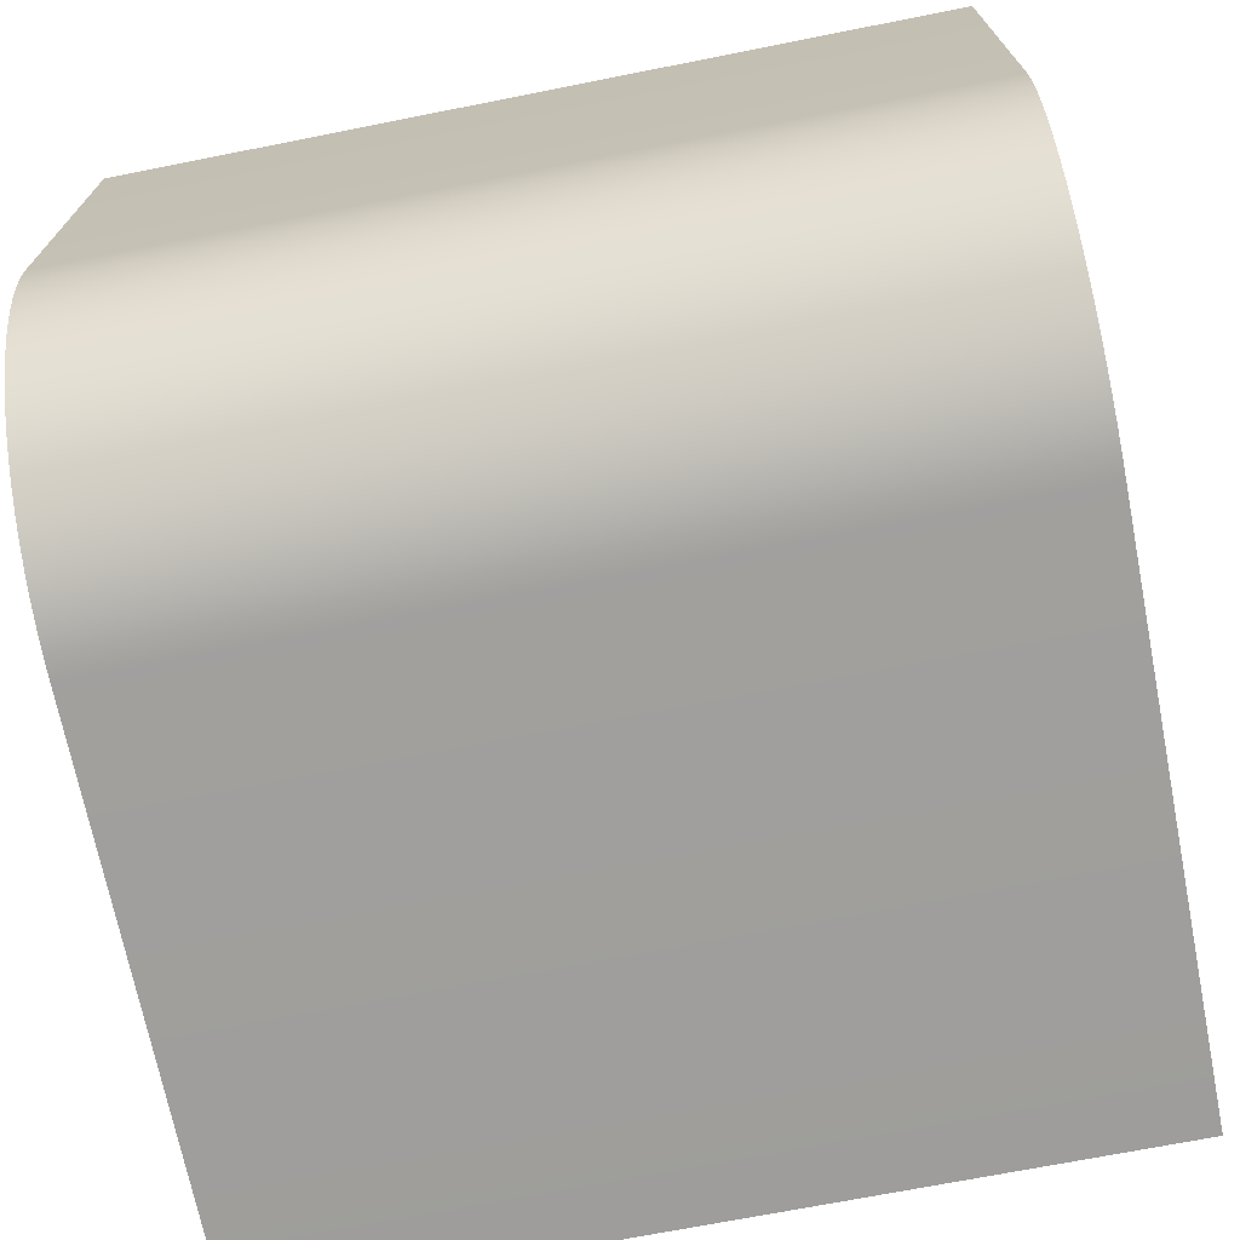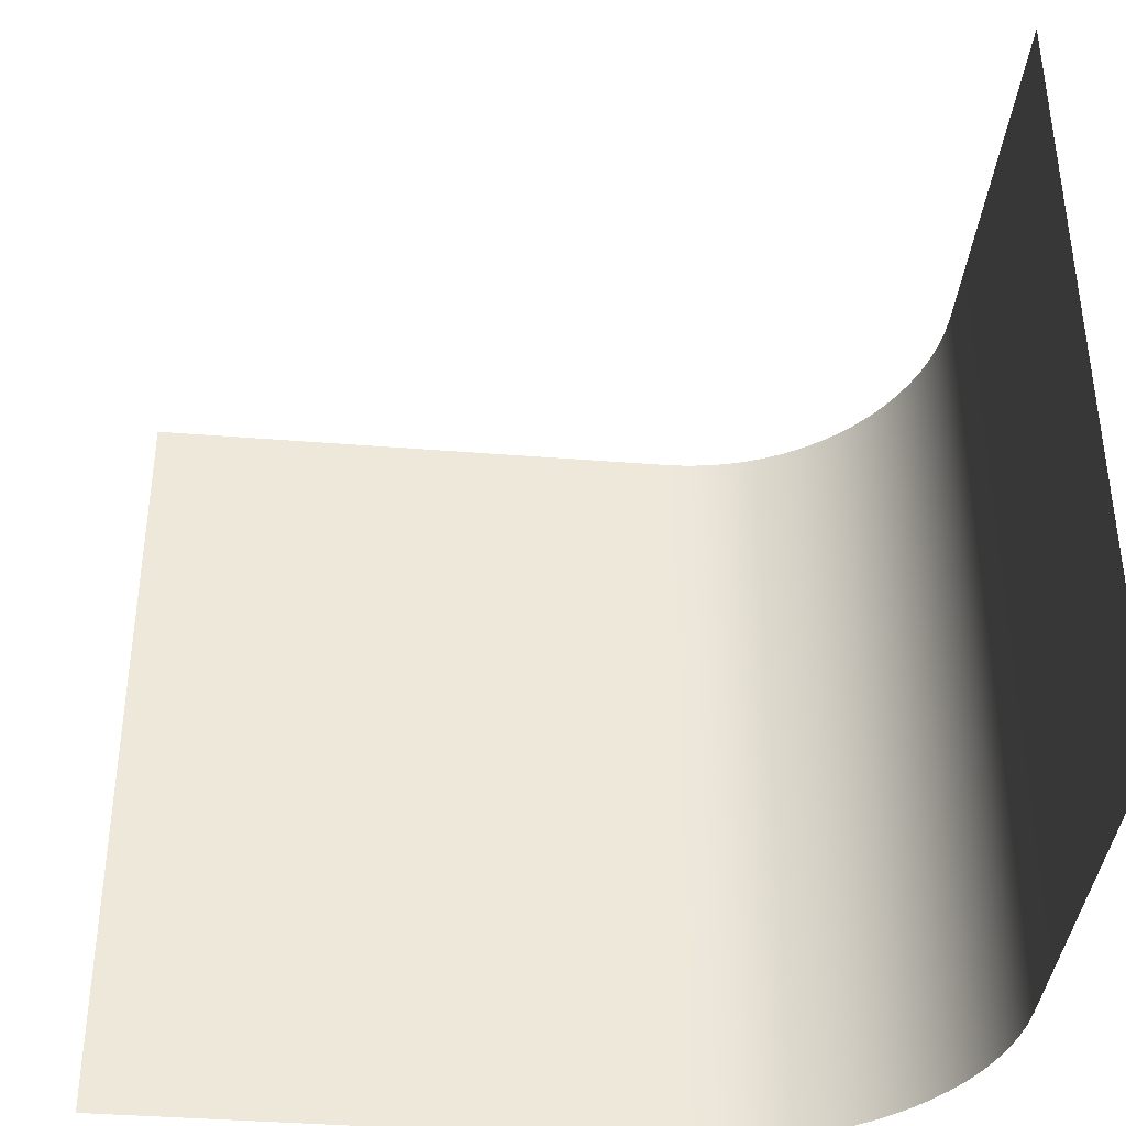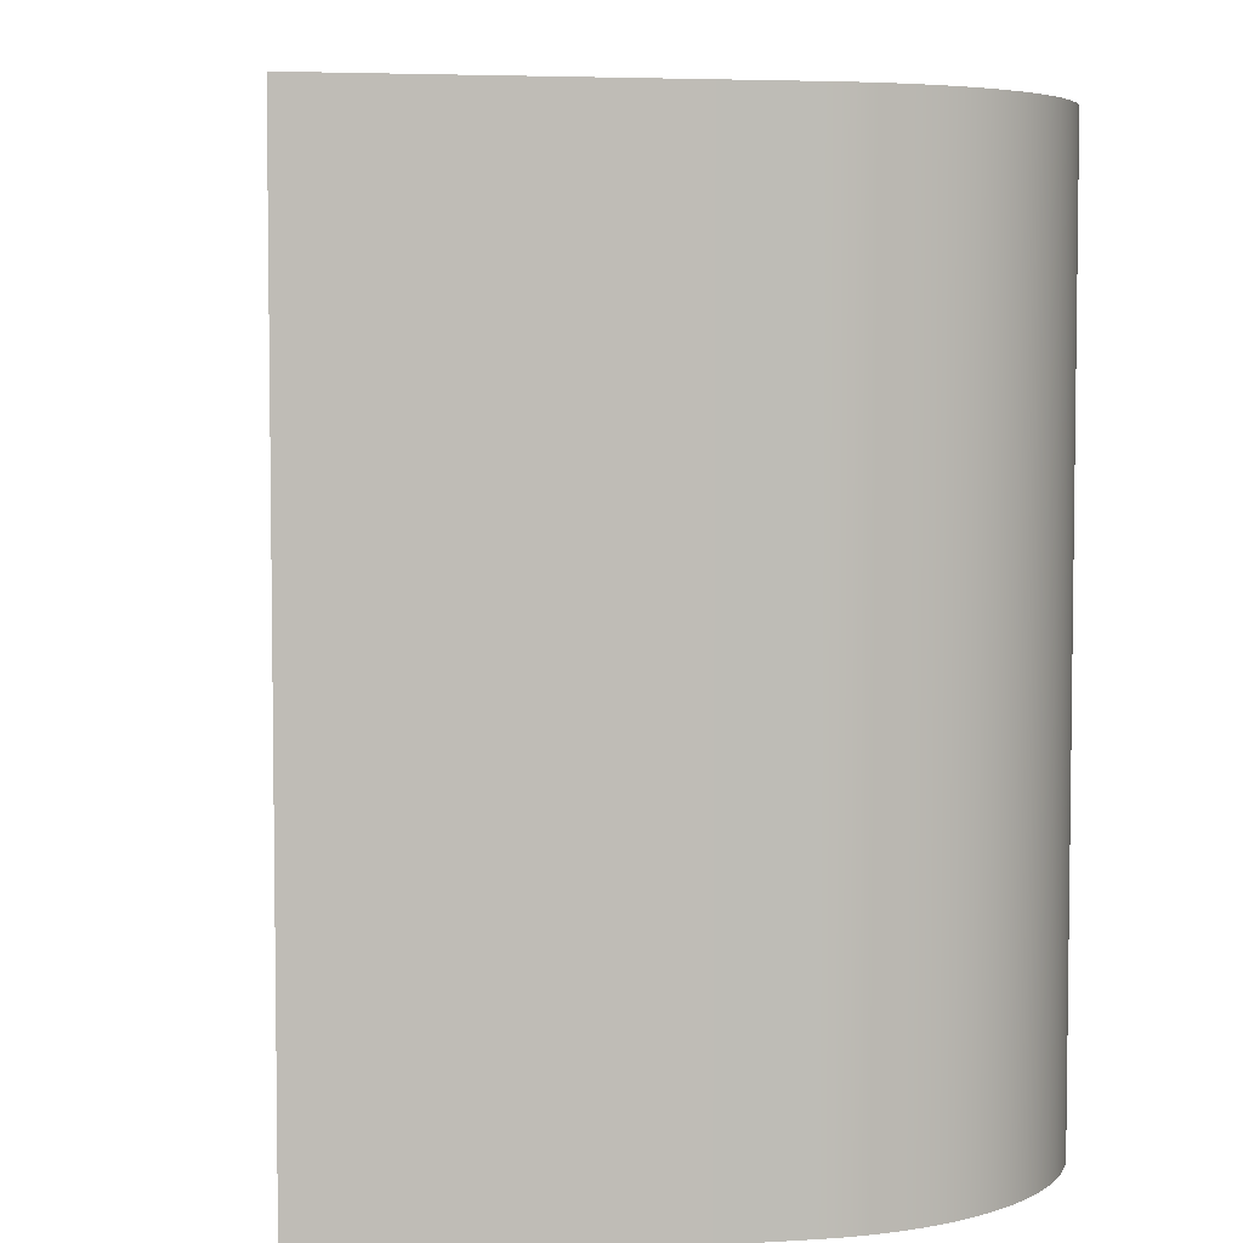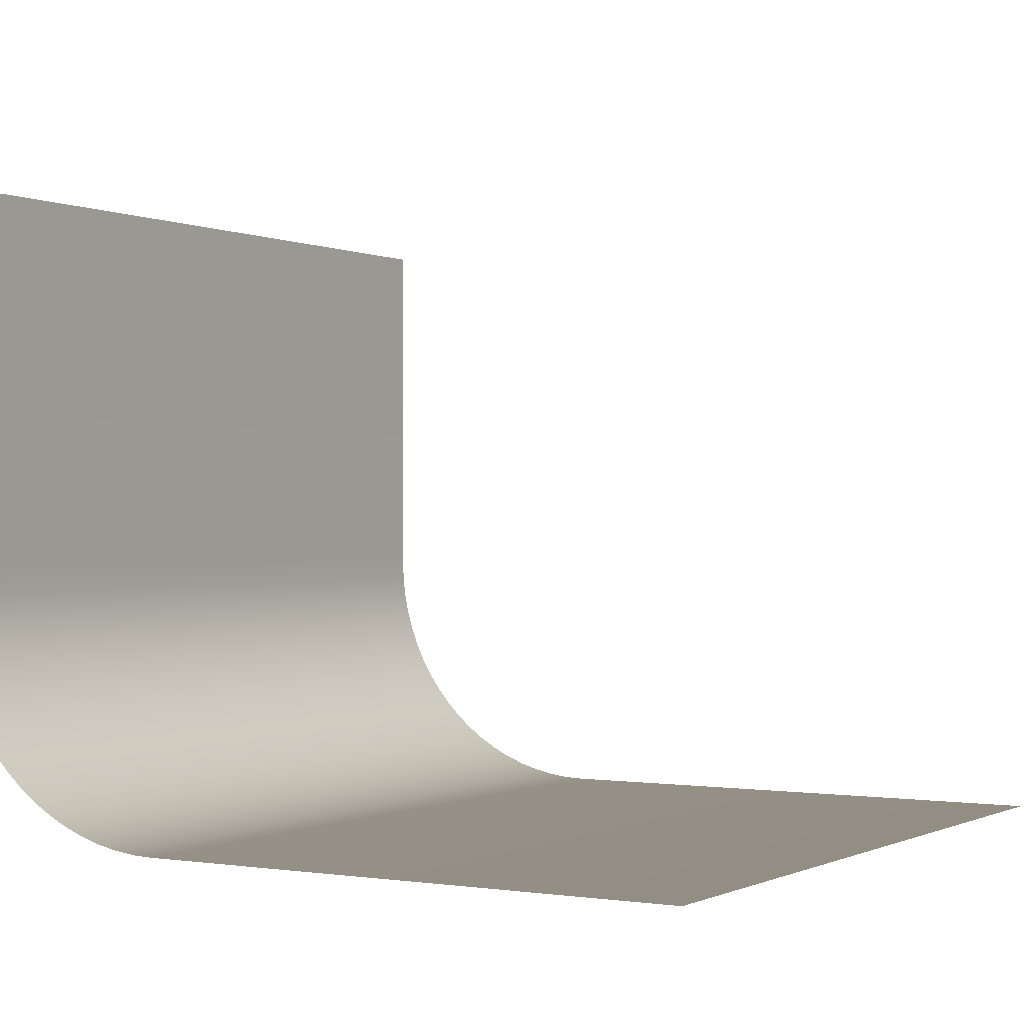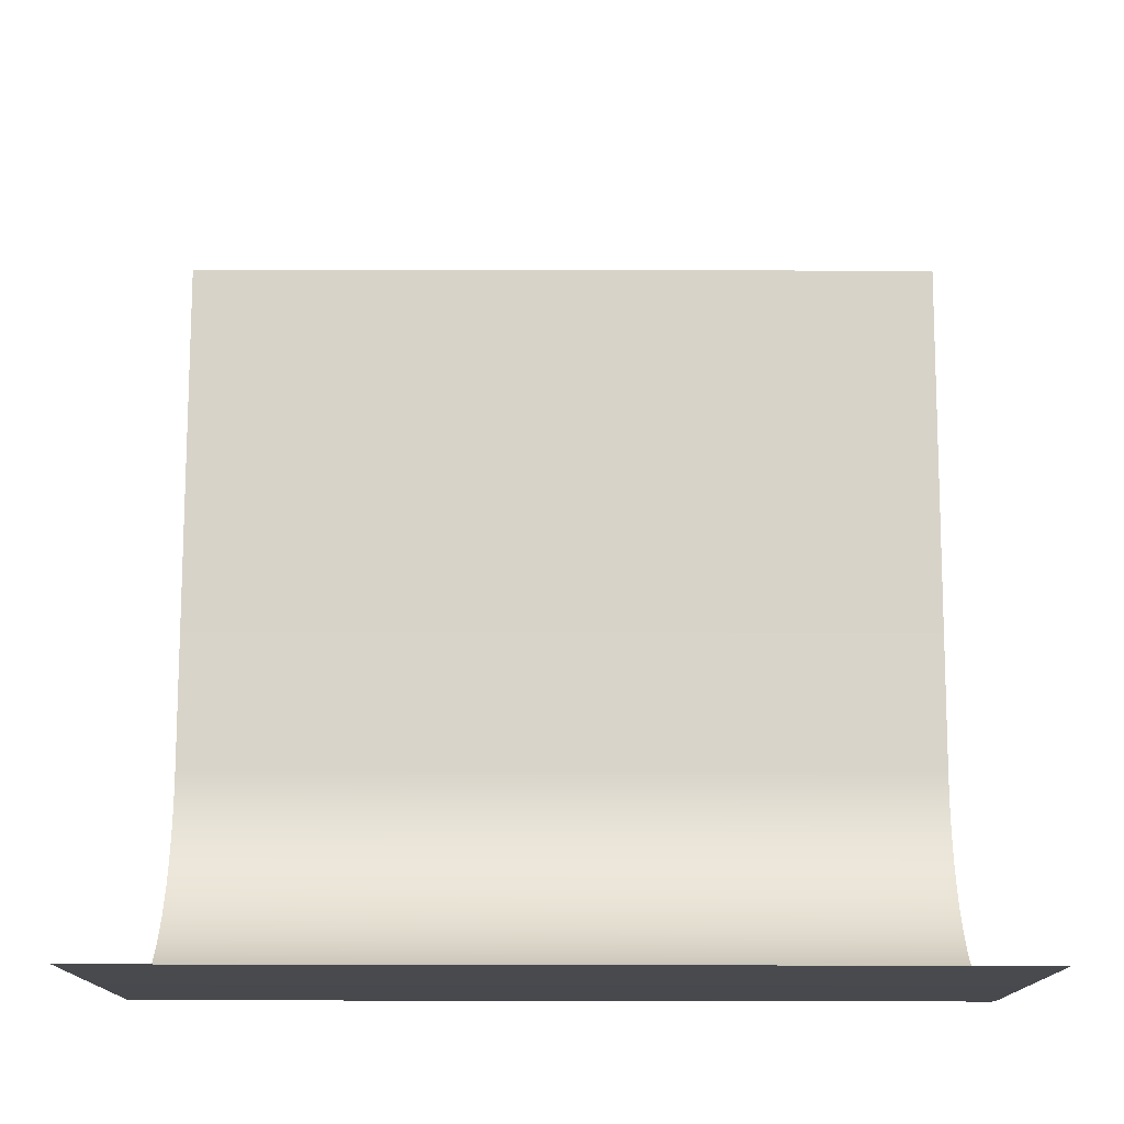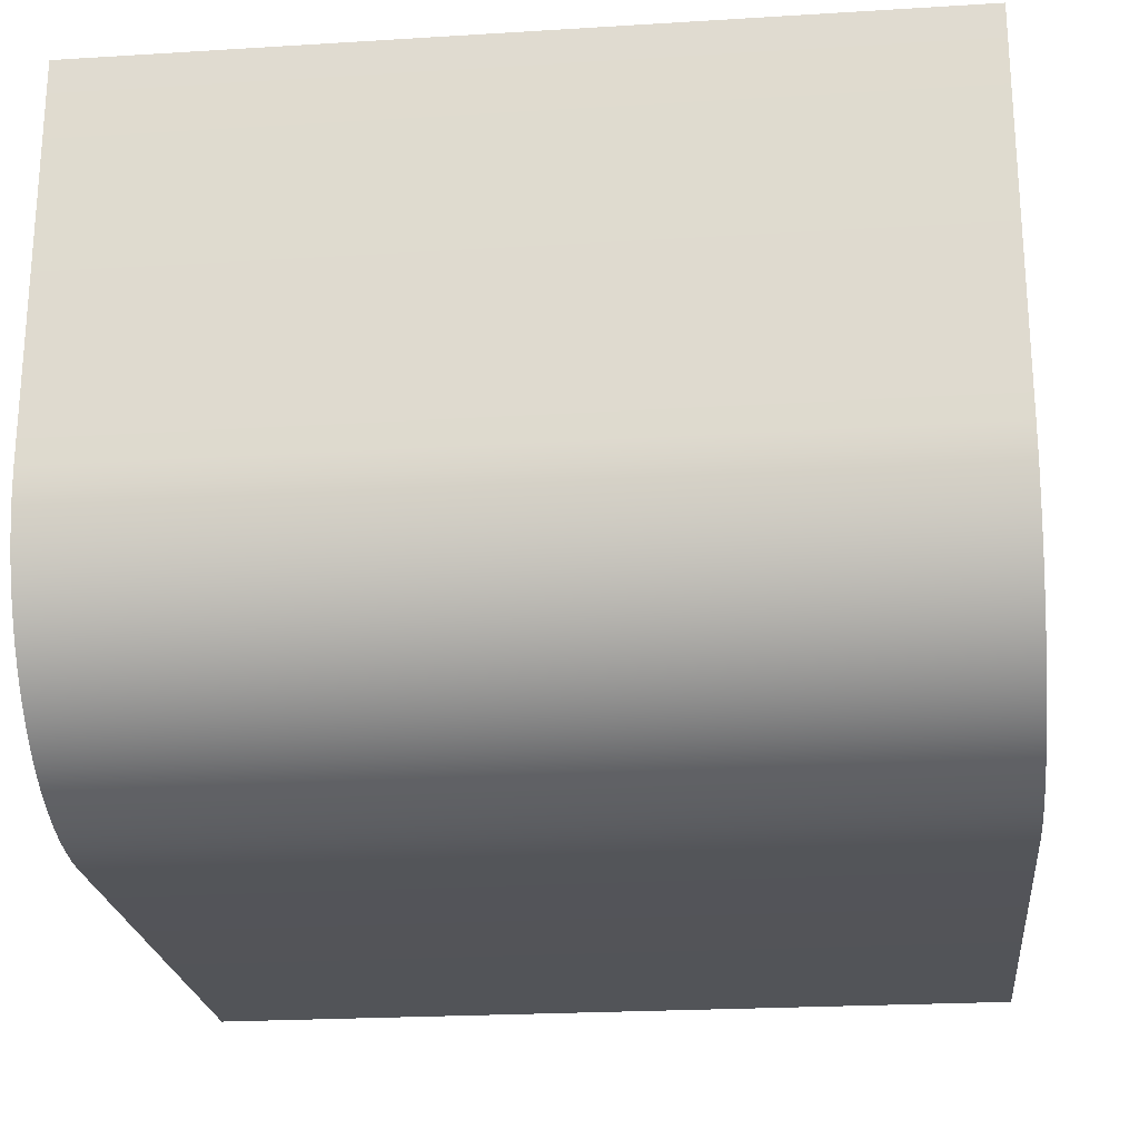
<metadata>
{"format":"obj","ext":"obj","renderer":"f3d","projection":"perspective","resolution":1024,"background":"white","views":[{"elev":-70.6,"azim":-78.8,"up":"+Y"},{"elev":-38.8,"azim":174.3,"up":"+Z"},{"elev":5.0,"azim":-101.4,"up":"+Z"},{"elev":-0.2,"azim":31.1,"up":"+Y"},{"elev":76.6,"azim":-89.9,"up":"+Y"},{"elev":-22.9,"azim":-84.0,"up":"+Y"}]}
</metadata>
<code>
o Plane
v 10 0 10
v 10 0 -10
v -10 15.84 10
v -10 15.84 -10
v -3.585 0 10
v -10 6.415 10
v -4.114 0.02191 10
v -4.641 0.0875 10
v -5.16 0.1963 10
v -5.668 0.3476 10
v -6.162 0.5403 10
v -6.638 0.7732 10
v -7.094 1.045 10
v -7.525 1.353 10
v -7.93 1.695 10
v -8.305 2.07 10
v -8.647 2.475 10
v -8.955 2.906 10
v -9.227 3.362 10
v -9.46 3.838 10
v -9.652 4.332 10
v -9.804 4.84 10
v -9.913 5.359 10
v -9.978 5.886 10
v -10 6.415 -10
v -3.585 0 -10
v -9.978 5.886 -10
v -9.913 5.359 -10
v -9.804 4.84 -10
v -9.652 4.332 -10
v -9.46 3.838 -10
v -9.227 3.362 -10
v -8.955 2.906 -10
v -8.647 2.475 -10
v -8.305 2.07 -10
v -7.93 1.695 -10
v -7.525 1.353 -10
v -7.094 1.045 -10
v -6.638 0.7732 -10
v -6.162 0.5403 -10
v -5.668 0.3476 -10
v -5.16 0.1963 -10
v -4.641 0.0875 -10
v -4.114 0.02191 -10
f 5 1 2 26
f 25 6 24 27
f 27 24 23 28
f 28 23 22 29
f 29 22 21 30
f 30 21 20 31
f 31 20 19 32
f 32 19 18 33
f 33 18 17 34
f 34 17 16 35
f 35 16 15 36
f 36 15 14 37
f 37 14 13 38
f 38 13 12 39
f 39 12 11 40
f 40 11 10 41
f 41 10 9 42
f 42 9 8 43
f 43 8 7 44
f 44 7 5 26
f 6 25 4 3

</code>
